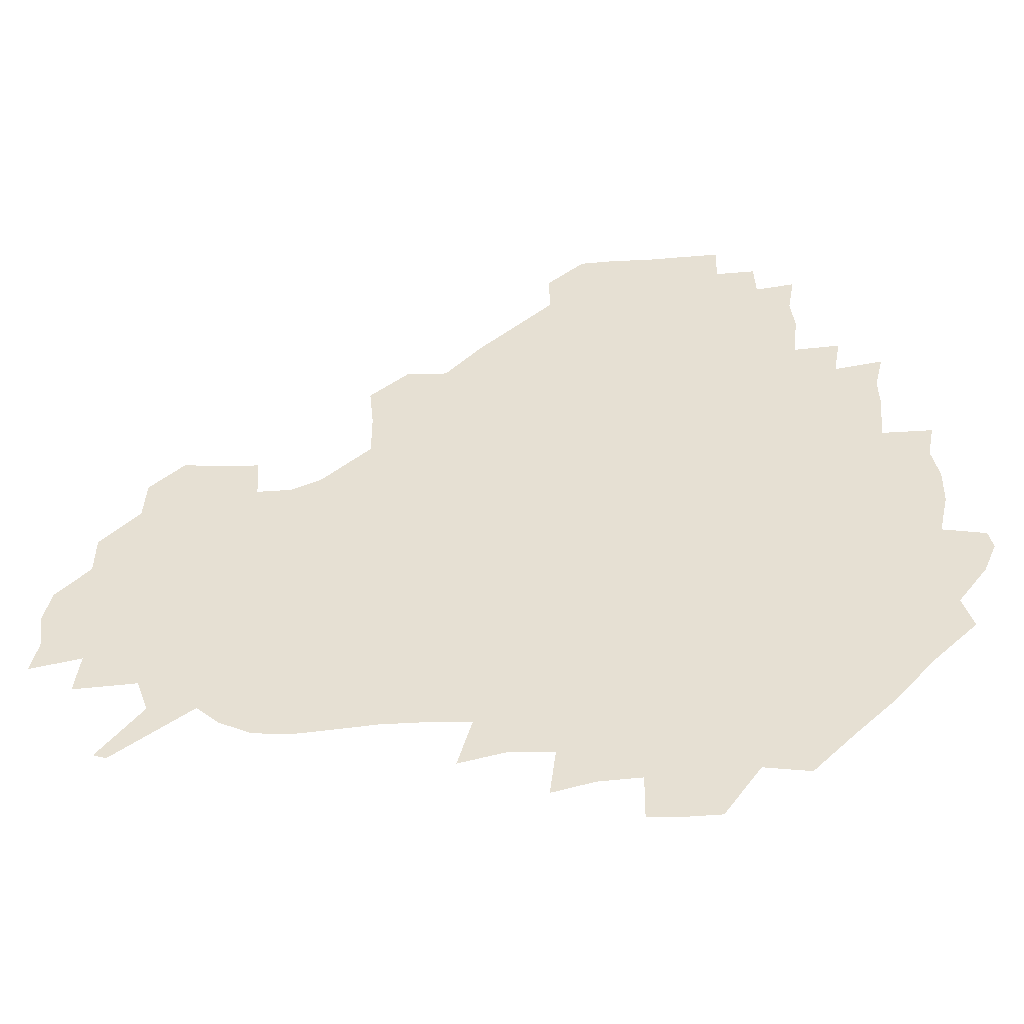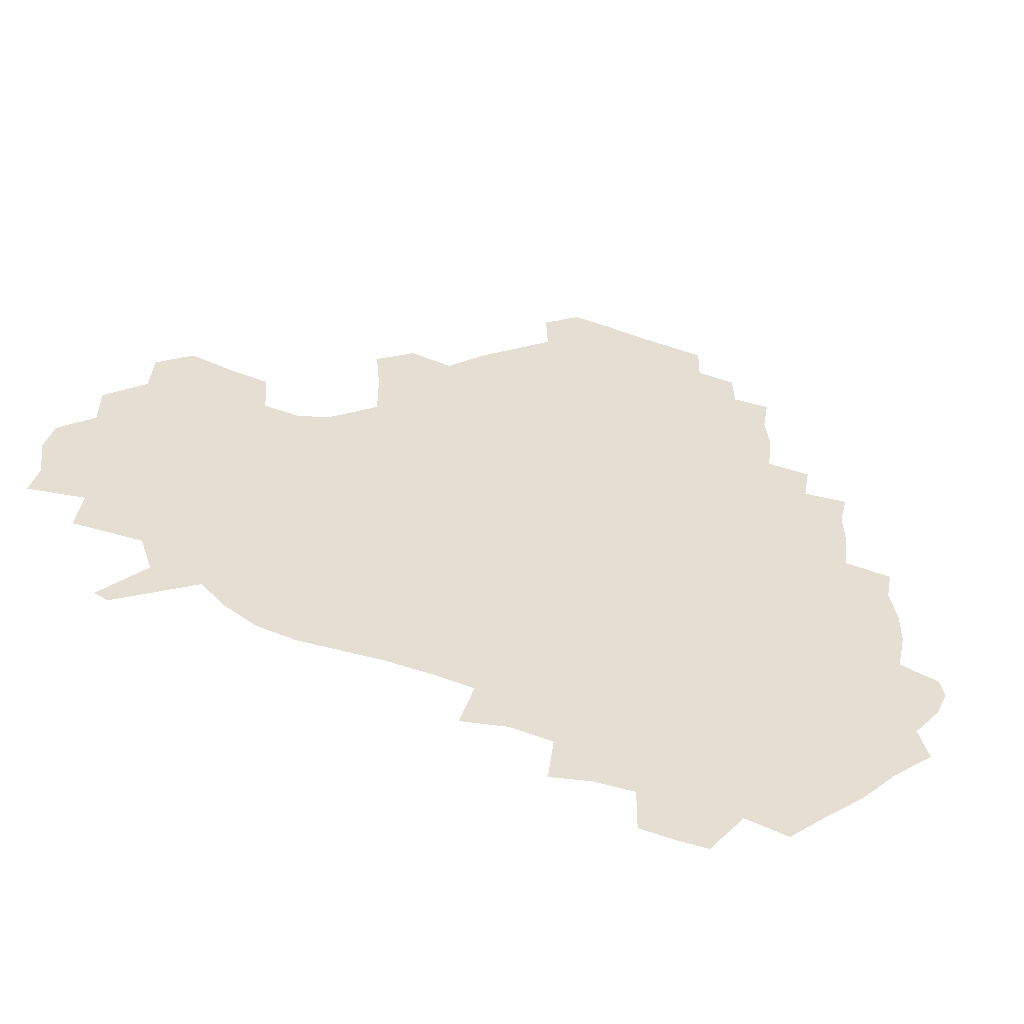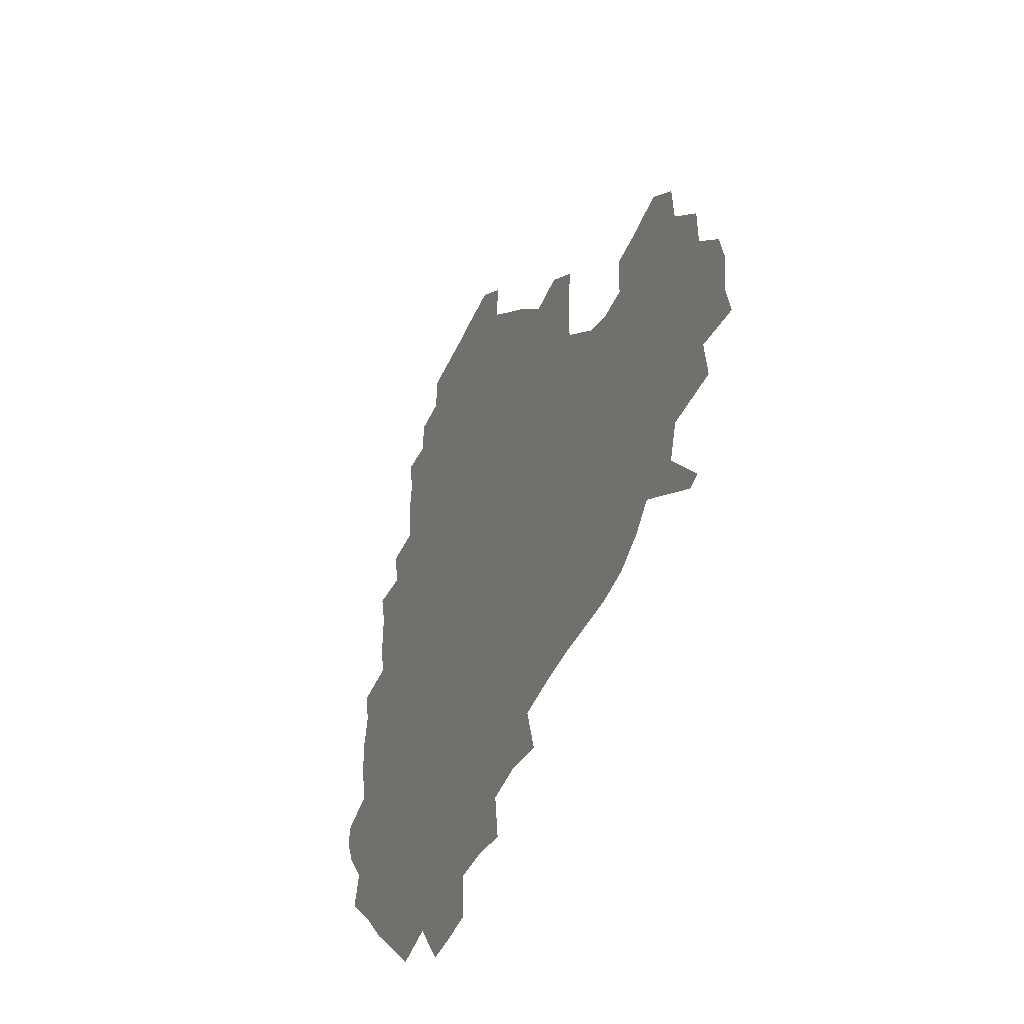
<metadata>
{"format":"obj","ext":"obj","renderer":"f3d","projection":"perspective","resolution":1024,"background":"white","views":[{"elev":-48.2,"azim":-174.9,"up":"+Y"},{"elev":-53.5,"azim":160.0,"up":"+Y"},{"elev":-43.6,"azim":67.2,"up":"+Y"}]}
</metadata>
<code>
v 239.4 186.6 0
v 234 199.3 0
v 235.8 207.1 0
v 247.2 157 0
v 251.3 170.6 0
v 252.7 183.6 0
v 254.3 197 0
v 253.1 211 0
v 249.1 228.7 0
v 248.8 243.8 0
v 251.8 257.4 0
v 249 271.6 0
v 265.7 139.2 0
v 271 154 0
v 272.8 168.1 0
v 274 182.1 0
v 270.8 196.8 0
v 271 210.8 0
v 271.3 225.8 0
v 273 240.9 0
v 271.5 256.3 0
v 269.6 272 0
v 267.6 290.2 0
v 268 304.7 0
v 264.5 319.2 0
v 281.3 121.1 0
v 286.1 137.8 0
v 290.3 153.2 0
v 291.1 167.4 0
v 289 181.7 0
v 288.1 196.2 0
v 288.3 210.6 0
v 286.7 225.6 0
v 288.3 240 0
v 288.9 254.6 0
v 287.6 269.8 0
v 285.9 286.2 0
v 285.2 301.5 0
v 284.2 316.1 0
v 281.4 332.1 0
v 298.6 104.6 0
v 301.5 122.3 0
v 303.9 138.3 0
v 305.3 153 0
v 305.6 167.1 0
v 304.8 181.3 0
v 304.4 195.7 0
v 303.5 210.4 0
v 303.6 225.1 0
v 302.8 239.8 0
v 304.4 253.9 0
v 303.5 268.9 0
v 302 284.9 0
v 299.9 301.5 0
v 300.7 315.9 0
v 300.3 331.3 0
v 298.2 349.4 0
v 299.8 363.1 0
v 297.1 378.5 0
v 314.8 88.31 0
v 316.3 106.4 0
v 317.6 122.9 0
v 318.4 138.1 0
v 319.5 153 0
v 319.8 167.1 0
v 319.4 181.2 0
v 318.8 195.6 0
v 319 210.1 0
v 319.3 224.5 0
v 319.3 239.1 0
v 318.4 254.1 0
v 317.5 269.6 0
v 317.1 284.7 0
v 316.3 300.3 0
v 314.6 316.7 0
v 316.4 330.7 0
v 316.4 346 0
v 315.8 361.1 0
v 313.2 376.5 0
v 313.9 390.4 0
v 333 91.65 0
v 332.6 108.1 0
v 332.8 123.5 0
v 333.2 138.7 0
v 333.4 153 0
v 333.8 167.3 0
v 333.8 181.3 0
v 333.8 195.6 0
v 333.3 210.1 0
v 333.5 224.5 0
v 333.8 238.7 0
v 332.5 254.3 0
v 333.8 268.1 0
v 332.2 284.4 0
v 331 300.7 0
v 331.3 315.6 0
v 331.5 330.5 0
v 331.1 345.9 0
v 331 360.8 0
v 330.6 375.6 0
v 330.1 390.2 0
v 329.8 405.2 0
v 347.9 70.55 0
v 347 91.62 0
v 346.9 108.5 0
v 347.5 125 0
v 347.6 139.2 0
v 347.5 153.2 0
v 347.6 167.4 0
v 347.7 181.5 0
v 348 195.6 0
v 347.9 210 0
v 348.2 224.3 0
v 347.9 239 0
v 348.5 253 0
v 347.8 268.4 0
v 346.6 285.3 0
v 346.5 300.1 0
v 346.3 315.5 0
v 346.5 330.3 0
v 346.2 345.6 0
v 345.9 360.8 0
v 346.6 375 0
v 345 390.9 0
v 345.5 405.2 0
v 361.5 70.48 0
v 361 92.78 0
v 361.1 109 0
v 361.4 125.5 0
v 361.4 139.1 0
v 361.4 153 0
v 361.4 167.2 0
v 361.5 181.5 0
v 361.7 195.9 0
v 362 210.2 0
v 362 224.8 0
v 362.1 239.1 0
v 362.4 253.4 0
v 362.7 267.3 0
v 361 285.5 0
v 360.8 301.9 0
v 361.1 315.8 0
v 361 331.2 0
v 361.3 345.5 0
v 361.1 360.6 0
v 361.5 375.1 0
v 361.1 390.3 0
v 361 405 0
v 375.6 71.41 0
v 375.4 90.19 0
v 375.3 109.1 0
v 374.8 126.1 0
v 375.3 139.2 0
v 375.4 153.1 0
v 375.5 167.3 0
v 375.7 181.6 0
v 375.8 195.9 0
v 376.1 210.5 0
v 376.2 225 0
v 376.3 239.3 0
v 377.2 252.8 0
v 376.8 267.7 0
v 376.2 283.6 0
v 375.3 301.7 0
v 375.7 316.6 0
v 375.8 331.3 0
v 376.1 345.5 0
v 376.1 360.3 0
v 376.1 375.4 0
v 376 390.7 0
v 375.9 405.9 0
v 392.6 89.52 0
v 390.2 108.9 0
v 390.2 123.8 0
v 389.4 139.2 0
v 389.2 153.6 0
v 389.7 167.4 0
v 389.7 181.9 0
v 389.9 196.1 0
v 390.4 210.8 0
v 390.4 225.3 0
v 390.7 239.2 0
v 390.9 253.3 0
v 390.9 268.5 0
v 390.7 284.3 0
v 390.4 300.4 0
v 390.1 317.3 0
v 390.6 331.6 0
v 390.9 346.1 0
v 390.9 360.8 0
v 391 376.2 0
v 391 390.9 0
v 391 405.7 0
v 409.5 85.45 0
v 407 105.1 0
v 405.1 123.2 0
v 404.2 138.6 0
v 404 153.1 0
v 403.5 168.2 0
v 403.3 182.5 0
v 403.9 196.5 0
v 403.6 210.9 0
v 404.5 225.3 0
v 404.7 239.5 0
v 404.8 253.2 0
v 405.1 267.8 0
v 405.4 283 0
v 405.4 299.1 0
v 405.7 315 0
v 405.8 330.5 0
v 405.9 346.2 0
v 406.2 362.3 0
v 405.8 376.4 0
v 406.5 392.5 0
v 424.1 106.6 0
v 421.3 122.9 0
v 419.9 137.7 0
v 418 153.7 0
v 418.3 167.8 0
v 418.7 182.1 0
v 418.8 196.4 0
v 418.5 211.1 0
v 418.5 225.4 0
v 419.2 239.8 0
v 418.7 253.6 0
v 419 267.7 0
v 419.7 283.3 0
v 420 297.9 0
v 420.6 315.7 0
v 421 331.2 0
v 421.1 347 0
v 421 362.6 0
v 443.5 102.4 0
v 437.8 122.7 0
v 434.2 138.8 0
v 433.2 153.4 0
v 432.6 167.8 0
v 432.8 182.1 0
v 433.3 196.5 0
v 433.3 210.9 0
v 432.5 225.7 0
v 432.9 239.9 0
v 433 254 0
v 433.4 268.2 0
v 434.2 283.5 0
v 434.8 298.7 0
v 435.3 314.1 0
v 436.1 331.1 0
v 436.7 348.4 0
v 456 124 0
v 452.1 138.1 0
v 450.3 152.5 0
v 448.1 167.7 0
v 448.3 181.8 0
v 449.6 196 0
v 446.8 211.9 0
v 446.8 225.8 0
v 447 240 0
v 447.5 254.2 0
v 448 268.6 0
v 448.6 283.2 0
v 449.4 298.5 0
v 450.9 315.3 0
v 452.2 331.9 0
v 473.1 124.3 0
v 468.8 138.1 0
v 465.9 152.7 0
v 466 166.6 0
v 464.4 181.6 0
v 465 195.7 0
v 463.1 211.2 0
v 462 225.8 0
v 462.3 240.2 0
v 462.4 254.5 0
v 462 268.5 0
v 463.8 283.3 0
v 465.5 299.8 0
v 466.1 315.7 0
v 468.9 333.1 0
v 489.9 123.1 0
v 482.8 139.2 0
v 482.8 152.3 0
v 480.6 167 0
v 481 181.1 0
v 479.7 195.9 0
v 478.6 210.8 0
v 476.4 225.9 0
v 476.7 240 0
v 478.6 254.3 0
v 480.1 269.1 0
v 483.1 284.2 0
v 483.1 302.8 0
v 484.8 320.1 0
v 506.1 122.1 0
v 498.2 139.2 0
v 497.7 152.3 0
v 495.3 167.3 0
v 495.4 181.2 0
v 493.3 196.6 0
v 492.4 211 0
v 491.4 225.4 0
v 493.3 239.4 0
v 495.7 253.1 0
v 503.1 266.5 0
v 521 123.8 0
v 513.2 140.2 0
v 510.6 154.1 0
v 509.4 168.1 0
v 507.9 182.7 0
v 506.9 197.1 0
v 505.7 211.3 0
v 504 225.1 0
v 506.1 237.7 0
v 508.9 250.4 0
v 515.7 261.2 0
v 534.1 130.4 0
v 529.1 141.9 0
v 524.8 155.3 0
v 523.5 168.6 0
v 522.3 182.5 0
v 522.2 196.5 0
v 520.4 211.1 0
v 520.1 224.3 0
v 519.2 236.9 0
v 520.9 248.1 0
v 529.7 261.4 0
v 530.6 278.4 0
v 543.2 138.7 0
v 542.5 145.6 0
v 539.7 156.3 0
v 538 169 0
v 535.2 183.1 0
v 535.4 196.3 0
v 537.2 209.7 0
v 535.4 223.3 0
v 537.1 236.7 0
v 539.1 249.9 0
v 541.4 264 0
v 544.3 279.1 0
v 575 115.6 0
v 551.2 144.1 0
v 555.2 154.3 0
v 554.1 168.6 0
v 553.8 181.8 0
v 555.7 195.5 0
v 555.8 209.7 0
v 555.4 224.1 0
v 558.4 238.4 0
v 555.3 252.1 0
v 557.4 266 0
v 562.2 281.8 0
v 580.3 117.5 0
v 562.6 140 0
v 567.4 153.8 0
v 570.7 168.2 0
v 569.7 181.5 0
v 569.9 195.1 0
v 570.8 209.6 0
v 572.8 223.9 0
v 575.1 237.7 0
v 577.7 252.8 0
v 576.5 268.9 0
v 593.3 152.8 0
v 591.2 169.3 0
v 587.2 181.9 0
v 583.5 195.3 0
v 589 207.3 0
v 594.2 220.5 0
v 593.9 236.4 0
v 612.3 165.3 0
v 609.2 178.3 0
v 611.1 193.5 0
v 608 206.5 0
f 5 6 1
f 1 6 2
f 6 7 2
f 2 7 3
f 7 8 3
f 13 14 4
f 4 14 5
f 14 15 5
f 5 15 6
f 15 16 6
f 6 16 7
f 16 17 7
f 7 17 8
f 17 18 8
f 8 18 9
f 18 19 9
f 9 19 10
f 19 20 10
f 10 20 11
f 20 21 11
f 11 21 12
f 21 22 12
f 26 27 13
f 13 27 14
f 27 28 14
f 14 28 15
f 28 29 15
f 15 29 16
f 29 30 16
f 16 30 17
f 30 31 17
f 17 31 18
f 31 32 18
f 18 32 19
f 32 33 19
f 19 33 20
f 33 34 20
f 20 34 21
f 34 35 21
f 21 35 22
f 35 36 22
f 22 36 23
f 36 37 23
f 23 37 24
f 37 38 24
f 24 38 25
f 38 39 25
f 41 42 26
f 26 42 27
f 42 43 27
f 27 43 28
f 43 44 28
f 28 44 29
f 44 45 29
f 29 45 30
f 45 46 30
f 30 46 31
f 46 47 31
f 31 47 32
f 47 48 32
f 32 48 33
f 48 49 33
f 33 49 34
f 49 50 34
f 34 50 35
f 50 51 35
f 35 51 36
f 51 52 36
f 36 52 37
f 52 53 37
f 37 53 38
f 53 54 38
f 38 54 39
f 54 55 39
f 39 55 40
f 55 56 40
f 60 61 41
f 41 61 42
f 61 62 42
f 42 62 43
f 62 63 43
f 43 63 44
f 63 64 44
f 44 64 45
f 64 65 45
f 45 65 46
f 65 66 46
f 46 66 47
f 66 67 47
f 47 67 48
f 67 68 48
f 48 68 49
f 68 69 49
f 49 69 50
f 69 70 50
f 50 70 51
f 70 71 51
f 51 71 52
f 71 72 52
f 52 72 53
f 72 73 53
f 53 73 54
f 73 74 54
f 54 74 55
f 74 75 55
f 55 75 56
f 75 76 56
f 56 76 57
f 76 77 57
f 57 77 58
f 77 78 58
f 58 78 59
f 78 79 59
f 60 81 61
f 81 82 61
f 61 82 62
f 82 83 62
f 62 83 63
f 83 84 63
f 63 84 64
f 84 85 64
f 64 85 65
f 85 86 65
f 65 86 66
f 86 87 66
f 66 87 67
f 87 88 67
f 67 88 68
f 88 89 68
f 68 89 69
f 89 90 69
f 69 90 70
f 90 91 70
f 70 91 71
f 91 92 71
f 71 92 72
f 92 93 72
f 72 93 73
f 93 94 73
f 73 94 74
f 94 95 74
f 74 95 75
f 95 96 75
f 75 96 76
f 96 97 76
f 76 97 77
f 97 98 77
f 77 98 78
f 98 99 78
f 78 99 79
f 99 100 79
f 79 100 80
f 100 101 80
f 103 104 81
f 81 104 82
f 104 105 82
f 82 105 83
f 105 106 83
f 83 106 84
f 106 107 84
f 84 107 85
f 107 108 85
f 85 108 86
f 108 109 86
f 86 109 87
f 109 110 87
f 87 110 88
f 110 111 88
f 88 111 89
f 111 112 89
f 89 112 90
f 112 113 90
f 90 113 91
f 113 114 91
f 91 114 92
f 114 115 92
f 92 115 93
f 115 116 93
f 93 116 94
f 116 117 94
f 94 117 95
f 117 118 95
f 95 118 96
f 118 119 96
f 96 119 97
f 119 120 97
f 97 120 98
f 120 121 98
f 98 121 99
f 121 122 99
f 99 122 100
f 122 123 100
f 100 123 101
f 123 124 101
f 101 124 102
f 124 125 102
f 103 126 104
f 126 127 104
f 104 127 105
f 127 128 105
f 105 128 106
f 128 129 106
f 106 129 107
f 129 130 107
f 107 130 108
f 130 131 108
f 108 131 109
f 131 132 109
f 109 132 110
f 132 133 110
f 110 133 111
f 133 134 111
f 111 134 112
f 134 135 112
f 112 135 113
f 135 136 113
f 113 136 114
f 136 137 114
f 114 137 115
f 137 138 115
f 115 138 116
f 138 139 116
f 116 139 117
f 139 140 117
f 117 140 118
f 140 141 118
f 118 141 119
f 141 142 119
f 119 142 120
f 142 143 120
f 120 143 121
f 143 144 121
f 121 144 122
f 144 145 122
f 122 145 123
f 145 146 123
f 123 146 124
f 146 147 124
f 124 147 125
f 147 148 125
f 126 149 127
f 149 150 127
f 127 150 128
f 150 151 128
f 128 151 129
f 151 152 129
f 129 152 130
f 152 153 130
f 130 153 131
f 153 154 131
f 131 154 132
f 154 155 132
f 132 155 133
f 155 156 133
f 133 156 134
f 156 157 134
f 134 157 135
f 157 158 135
f 135 158 136
f 158 159 136
f 136 159 137
f 159 160 137
f 137 160 138
f 160 161 138
f 138 161 139
f 161 162 139
f 139 162 140
f 162 163 140
f 140 163 141
f 163 164 141
f 141 164 142
f 164 165 142
f 142 165 143
f 165 166 143
f 143 166 144
f 166 167 144
f 144 167 145
f 167 168 145
f 145 168 146
f 168 169 146
f 146 169 147
f 169 170 147
f 147 170 148
f 170 171 148
f 150 172 151
f 172 173 151
f 151 173 152
f 173 174 152
f 152 174 153
f 174 175 153
f 153 175 154
f 175 176 154
f 154 176 155
f 176 177 155
f 155 177 156
f 177 178 156
f 156 178 157
f 178 179 157
f 157 179 158
f 179 180 158
f 158 180 159
f 180 181 159
f 159 181 160
f 181 182 160
f 160 182 161
f 182 183 161
f 161 183 162
f 183 184 162
f 162 184 163
f 184 185 163
f 163 185 164
f 185 186 164
f 164 186 165
f 186 187 165
f 165 187 166
f 187 188 166
f 166 188 167
f 188 189 167
f 167 189 168
f 189 190 168
f 168 190 169
f 190 191 169
f 169 191 170
f 191 192 170
f 170 192 171
f 192 193 171
f 172 194 173
f 194 195 173
f 173 195 174
f 195 196 174
f 174 196 175
f 196 197 175
f 175 197 176
f 197 198 176
f 176 198 177
f 198 199 177
f 177 199 178
f 199 200 178
f 178 200 179
f 200 201 179
f 179 201 180
f 201 202 180
f 180 202 181
f 202 203 181
f 181 203 182
f 203 204 182
f 182 204 183
f 204 205 183
f 183 205 184
f 205 206 184
f 184 206 185
f 206 207 185
f 185 207 186
f 207 208 186
f 186 208 187
f 208 209 187
f 187 209 188
f 209 210 188
f 188 210 189
f 210 211 189
f 189 211 190
f 211 212 190
f 190 212 191
f 212 213 191
f 191 213 192
f 213 214 192
f 192 214 193
f 195 215 196
f 215 216 196
f 196 216 197
f 216 217 197
f 197 217 198
f 217 218 198
f 198 218 199
f 218 219 199
f 199 219 200
f 219 220 200
f 200 220 201
f 220 221 201
f 201 221 202
f 221 222 202
f 202 222 203
f 222 223 203
f 203 223 204
f 223 224 204
f 204 224 205
f 224 225 205
f 205 225 206
f 225 226 206
f 206 226 207
f 226 227 207
f 207 227 208
f 227 228 208
f 208 228 209
f 228 229 209
f 209 229 210
f 229 230 210
f 210 230 211
f 230 231 211
f 211 231 212
f 231 232 212
f 212 232 213
f 215 233 216
f 233 234 216
f 216 234 217
f 234 235 217
f 217 235 218
f 235 236 218
f 218 236 219
f 236 237 219
f 219 237 220
f 237 238 220
f 220 238 221
f 238 239 221
f 221 239 222
f 239 240 222
f 222 240 223
f 240 241 223
f 223 241 224
f 241 242 224
f 224 242 225
f 242 243 225
f 225 243 226
f 243 244 226
f 226 244 227
f 244 245 227
f 227 245 228
f 245 246 228
f 228 246 229
f 246 247 229
f 229 247 230
f 247 248 230
f 230 248 231
f 248 249 231
f 231 249 232
f 234 250 235
f 250 251 235
f 235 251 236
f 251 252 236
f 236 252 237
f 252 253 237
f 237 253 238
f 253 254 238
f 238 254 239
f 254 255 239
f 239 255 240
f 255 256 240
f 240 256 241
f 256 257 241
f 241 257 242
f 257 258 242
f 242 258 243
f 258 259 243
f 243 259 244
f 259 260 244
f 244 260 245
f 260 261 245
f 245 261 246
f 261 262 246
f 246 262 247
f 262 263 247
f 247 263 248
f 263 264 248
f 248 264 249
f 250 265 251
f 265 266 251
f 251 266 252
f 266 267 252
f 252 267 253
f 267 268 253
f 253 268 254
f 268 269 254
f 254 269 255
f 269 270 255
f 255 270 256
f 270 271 256
f 256 271 257
f 271 272 257
f 257 272 258
f 272 273 258
f 258 273 259
f 273 274 259
f 259 274 260
f 274 275 260
f 260 275 261
f 275 276 261
f 261 276 262
f 276 277 262
f 262 277 263
f 277 278 263
f 263 278 264
f 278 279 264
f 265 280 266
f 280 281 266
f 266 281 267
f 281 282 267
f 267 282 268
f 282 283 268
f 268 283 269
f 283 284 269
f 269 284 270
f 284 285 270
f 270 285 271
f 285 286 271
f 271 286 272
f 286 287 272
f 272 287 273
f 287 288 273
f 273 288 274
f 288 289 274
f 274 289 275
f 289 290 275
f 275 290 276
f 290 291 276
f 276 291 277
f 291 292 277
f 277 292 278
f 292 293 278
f 278 293 279
f 280 294 281
f 294 295 281
f 281 295 282
f 295 296 282
f 282 296 283
f 296 297 283
f 283 297 284
f 297 298 284
f 284 298 285
f 298 299 285
f 285 299 286
f 299 300 286
f 286 300 287
f 300 301 287
f 287 301 288
f 301 302 288
f 288 302 289
f 302 303 289
f 289 303 290
f 303 304 290
f 290 304 291
f 294 305 295
f 305 306 295
f 295 306 296
f 306 307 296
f 296 307 297
f 307 308 297
f 297 308 298
f 308 309 298
f 298 309 299
f 309 310 299
f 299 310 300
f 310 311 300
f 300 311 301
f 311 312 301
f 301 312 302
f 312 313 302
f 302 313 303
f 313 314 303
f 303 314 304
f 314 315 304
f 305 316 306
f 316 317 306
f 306 317 307
f 317 318 307
f 307 318 308
f 318 319 308
f 308 319 309
f 319 320 309
f 309 320 310
f 320 321 310
f 310 321 311
f 321 322 311
f 311 322 312
f 322 323 312
f 312 323 313
f 323 324 313
f 313 324 314
f 324 325 314
f 314 325 315
f 325 326 315
f 316 328 317
f 328 329 317
f 317 329 318
f 329 330 318
f 318 330 319
f 330 331 319
f 319 331 320
f 331 332 320
f 320 332 321
f 332 333 321
f 321 333 322
f 333 334 322
f 322 334 323
f 334 335 323
f 323 335 324
f 335 336 324
f 324 336 325
f 336 337 325
f 325 337 326
f 337 338 326
f 326 338 327
f 338 339 327
f 328 340 329
f 340 341 329
f 329 341 330
f 341 342 330
f 330 342 331
f 342 343 331
f 331 343 332
f 343 344 332
f 332 344 333
f 344 345 333
f 333 345 334
f 345 346 334
f 334 346 335
f 346 347 335
f 335 347 336
f 347 348 336
f 336 348 337
f 348 349 337
f 337 349 338
f 349 350 338
f 338 350 339
f 350 351 339
f 340 352 341
f 352 353 341
f 341 353 342
f 353 354 342
f 342 354 343
f 354 355 343
f 343 355 344
f 355 356 344
f 344 356 345
f 356 357 345
f 345 357 346
f 357 358 346
f 346 358 347
f 358 359 347
f 347 359 348
f 359 360 348
f 348 360 349
f 360 361 349
f 349 361 350
f 361 362 350
f 350 362 351
f 354 363 355
f 363 364 355
f 355 364 356
f 364 365 356
f 356 365 357
f 365 366 357
f 357 366 358
f 366 367 358
f 358 367 359
f 367 368 359
f 359 368 360
f 368 369 360
f 360 369 361
f 364 370 365
f 370 371 365
f 365 371 366
f 371 372 366
f 366 372 367
f 372 373 367
f 367 373 368

</code>
